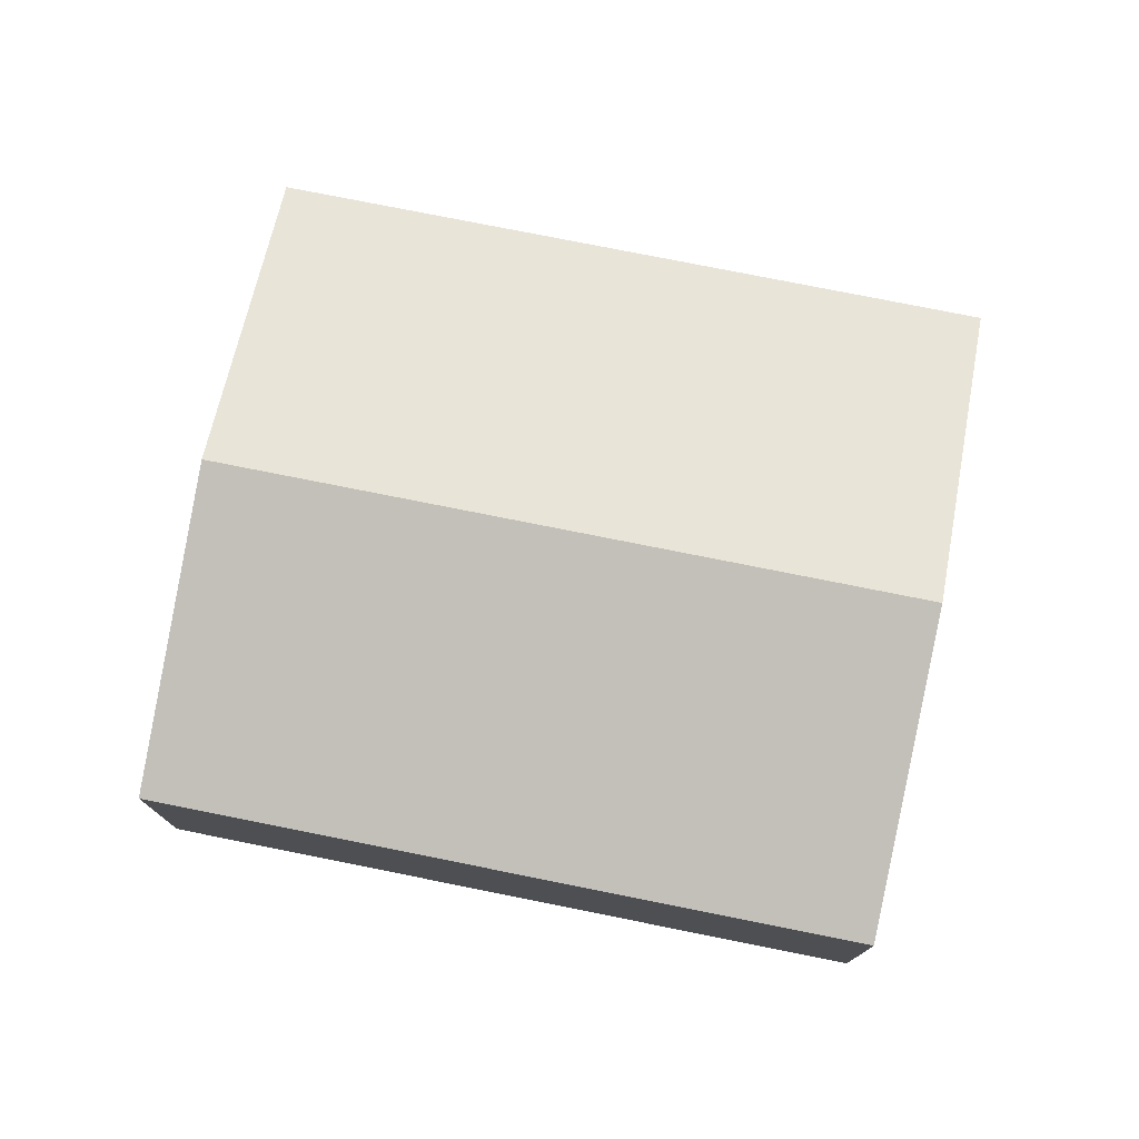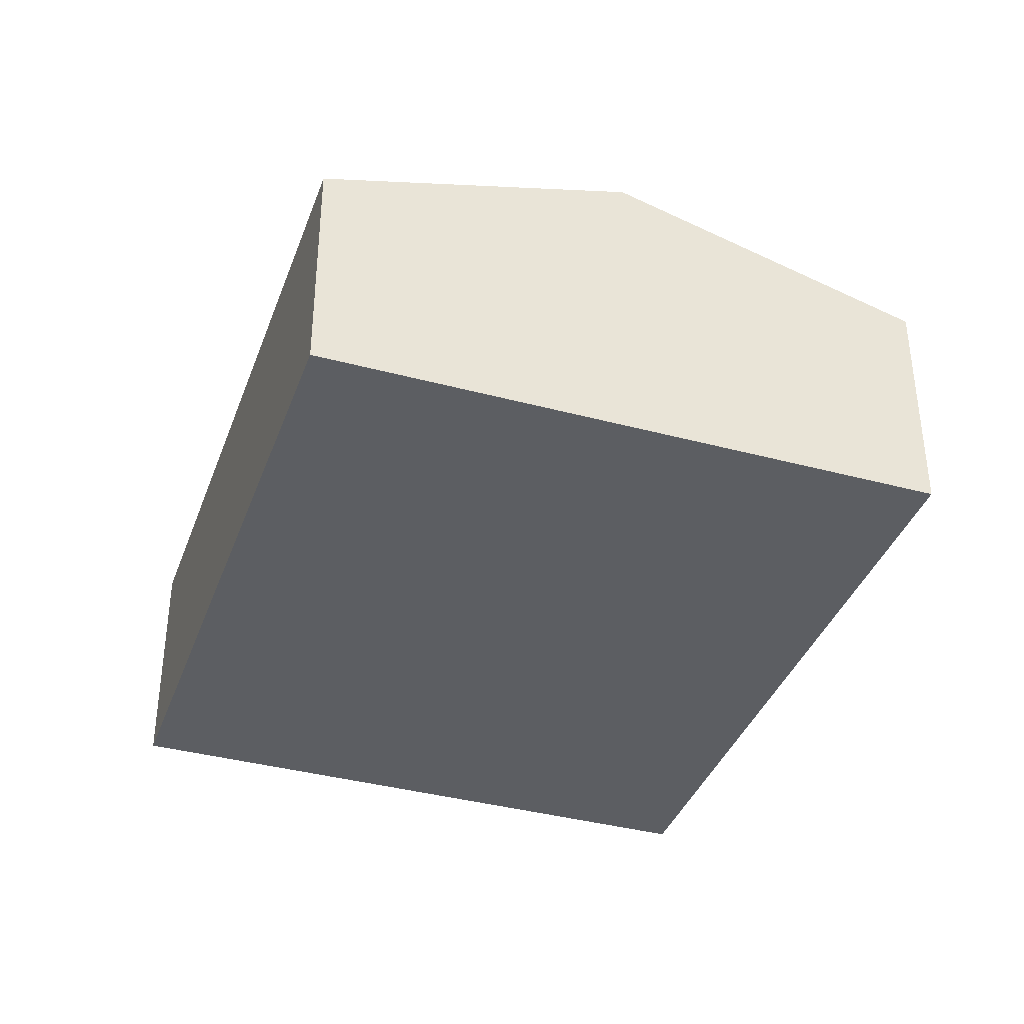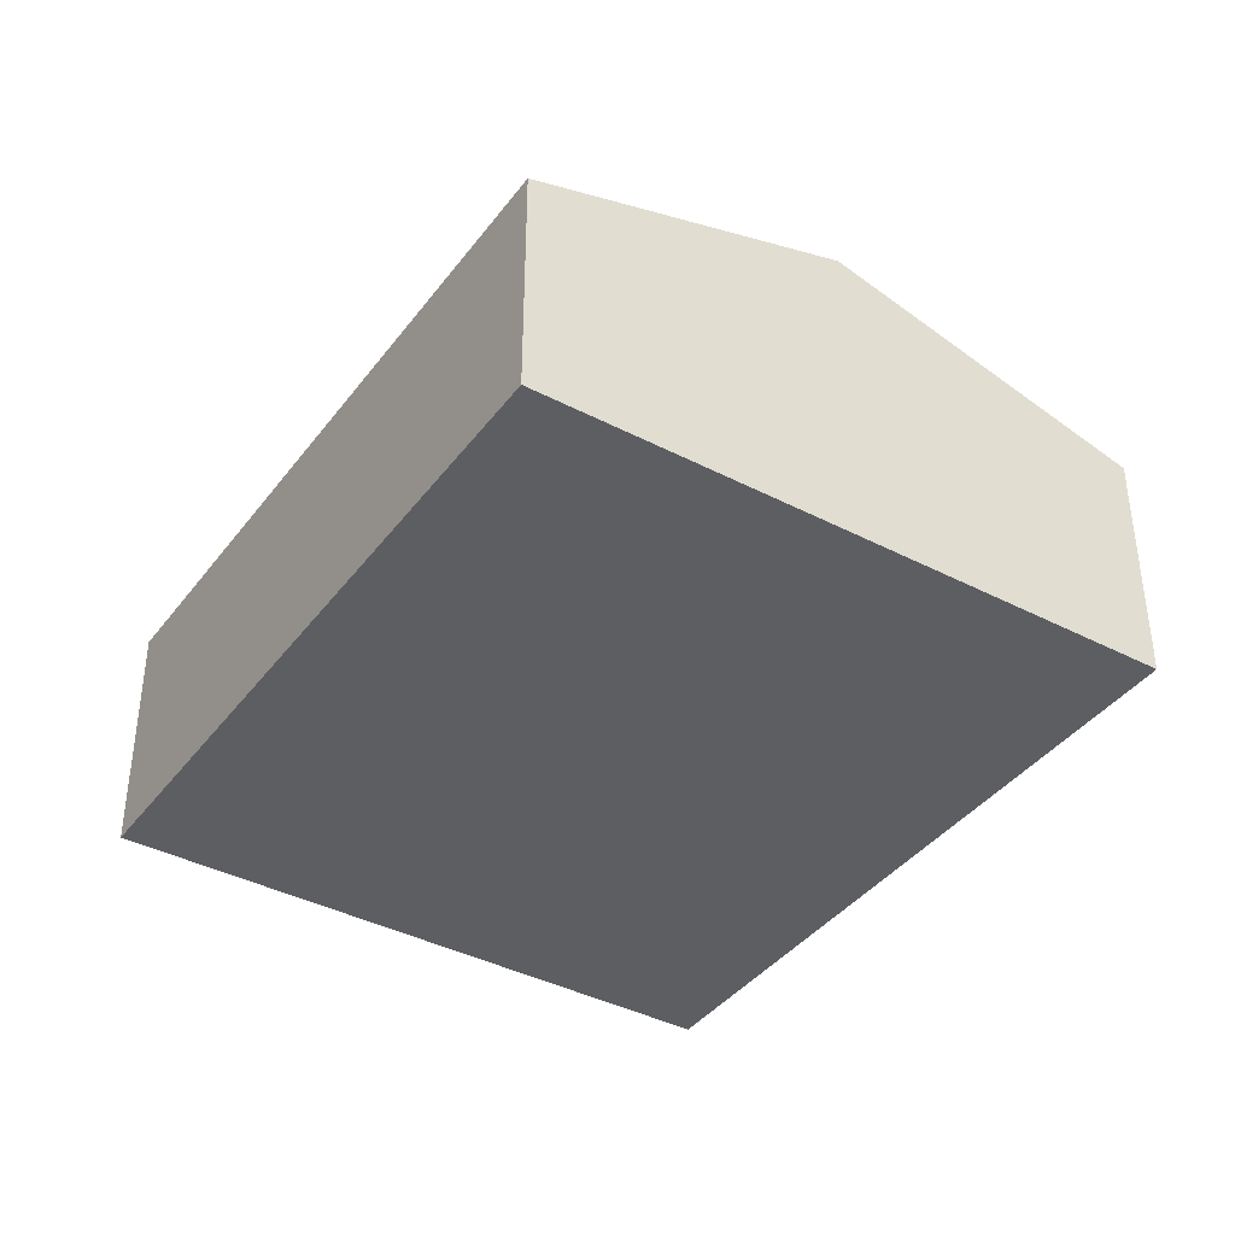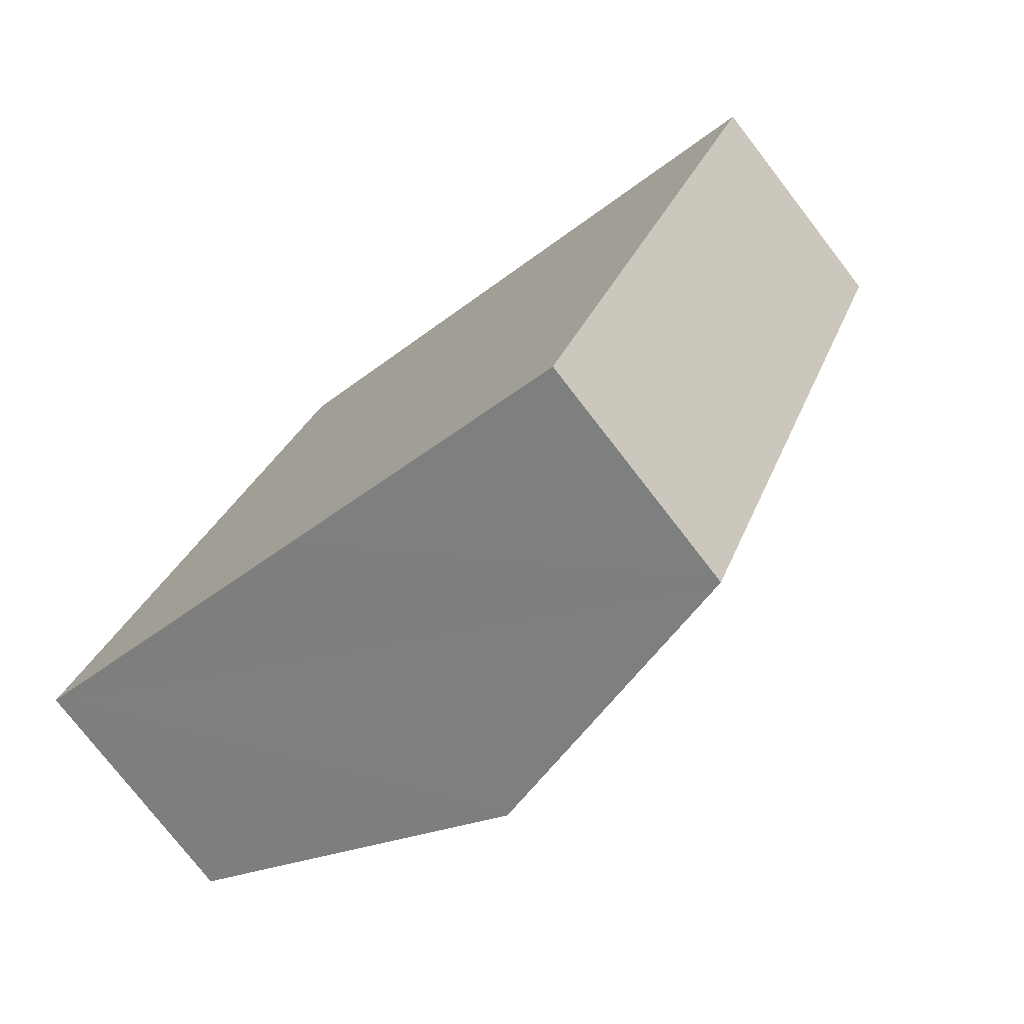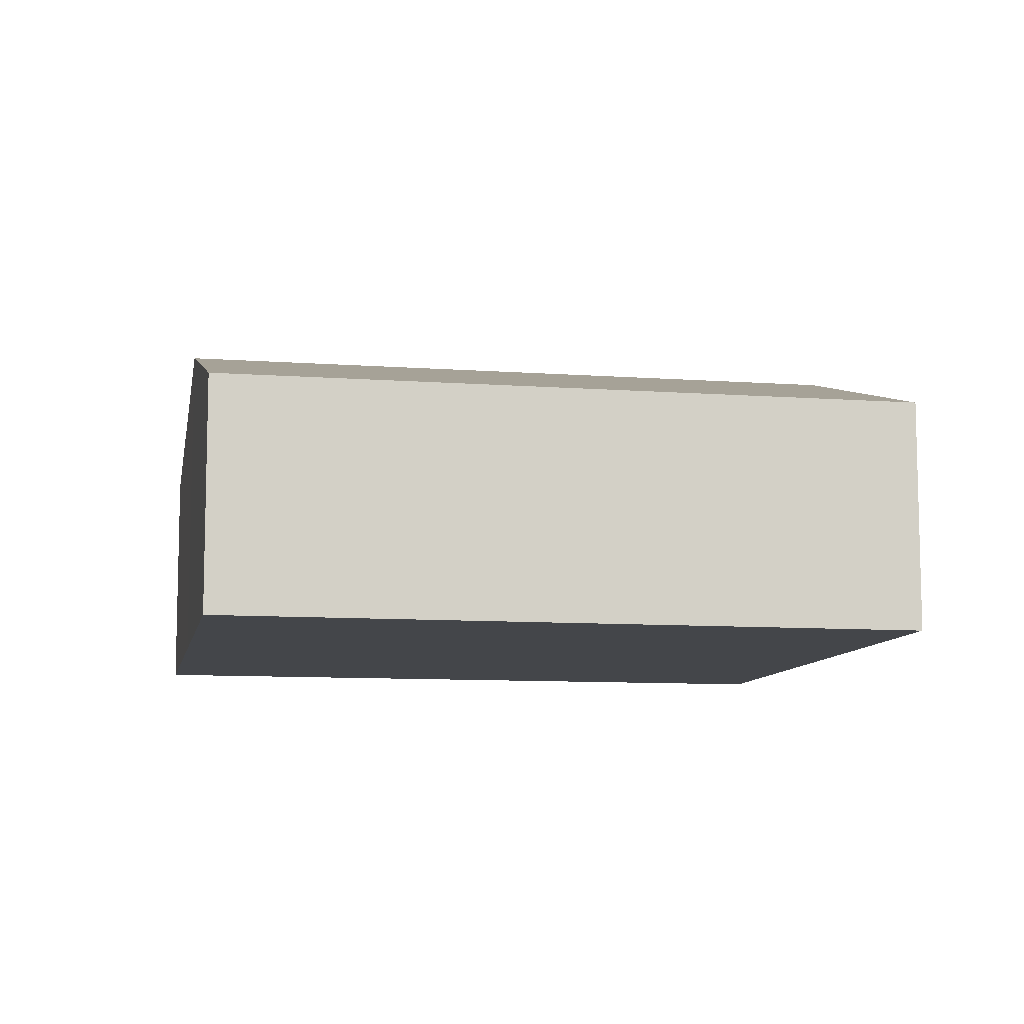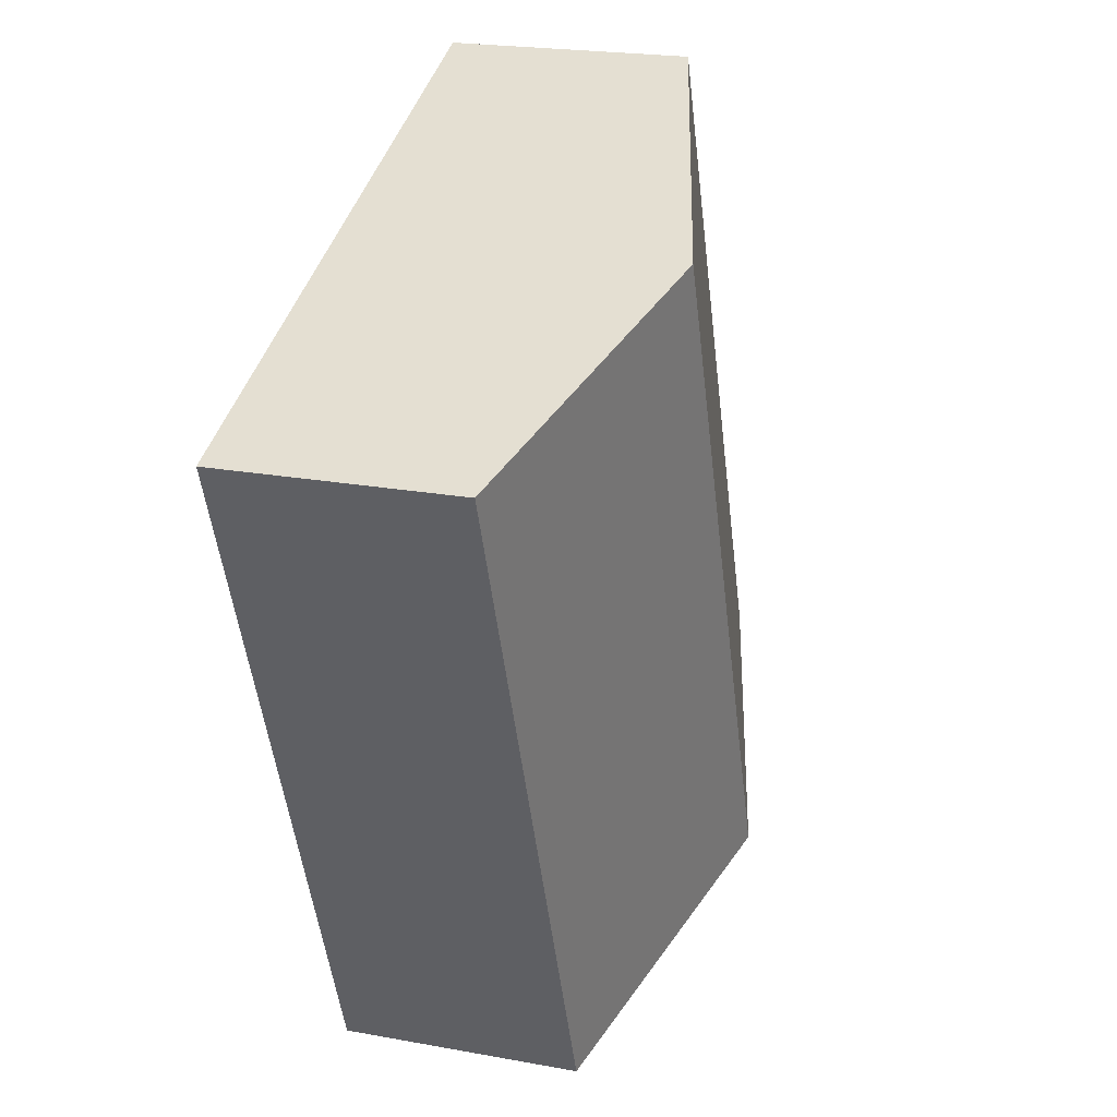
<metadata>
{"format":"obj","ext":"obj","renderer":"f3d","projection":"perspective","resolution":1024,"background":"white","views":[{"elev":76.8,"azim":122.6,"up":"+Y"},{"elev":-38.0,"azim":2.4,"up":"+Y"},{"elev":-39.4,"azim":168.3,"up":"+Y"},{"elev":-76.7,"azim":37.7,"up":"+Z"},{"elev":-9.4,"azim":100.4,"up":"+Y"},{"elev":21.4,"azim":108.1,"up":"+Z"}]}
</metadata>
<code>
v  4.192 1.648 -1.633
v  3.928 2.274 3.884
v  6.024 1.648 3.068
v  2.096 2.274 -0.817
v  0 1.648 1.009e-16
v  1.832 1.648 4.701
v  0 0 0
v  1.832 -2.879e-16 4.701
v  3.928 -2.378e-16 3.884
v  6.024 -1.879e-16 3.068
v  4.192 9.999e-17 -1.633
v  2.096 5.003e-17 -0.817
g defaultobject
f 1 2 3
f 2 1 4
f 5 2 4
f 2 5 6
f 7 6 5
f 6 7 8
f 8 2 6
f 2 8 9
f 2 9 3
f 3 9 10
f 10 1 3
f 1 10 11
f 4 7 5
f 7 4 1
f 7 1 12
f 12 1 11
f 9 11 10
f 11 9 8
f 11 8 7
f 11 7 12

</code>
